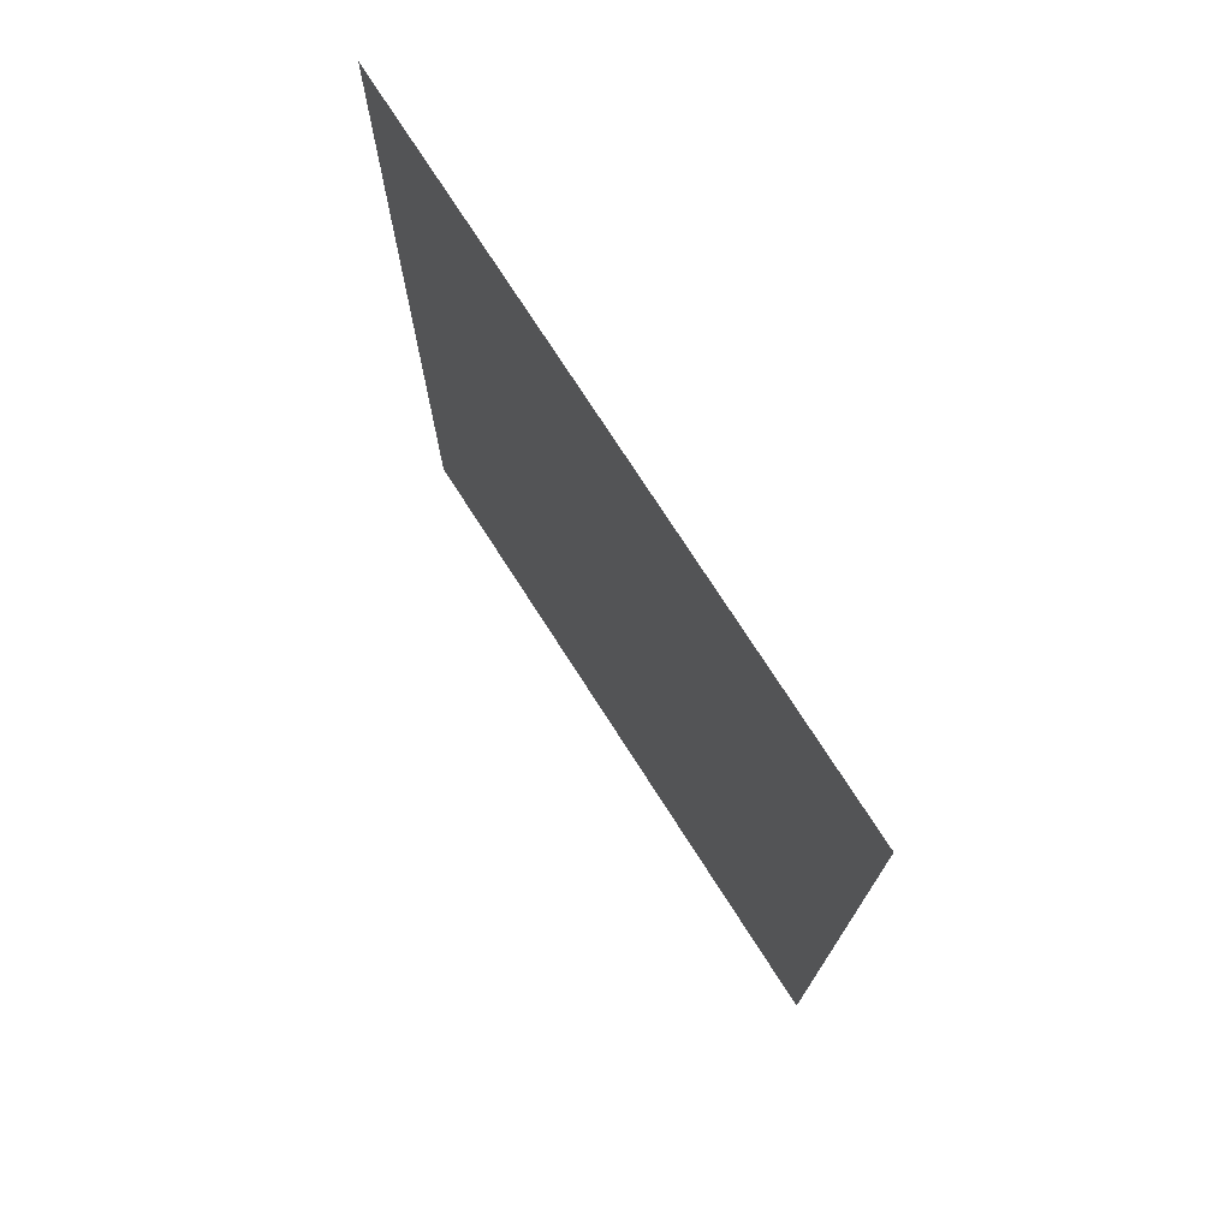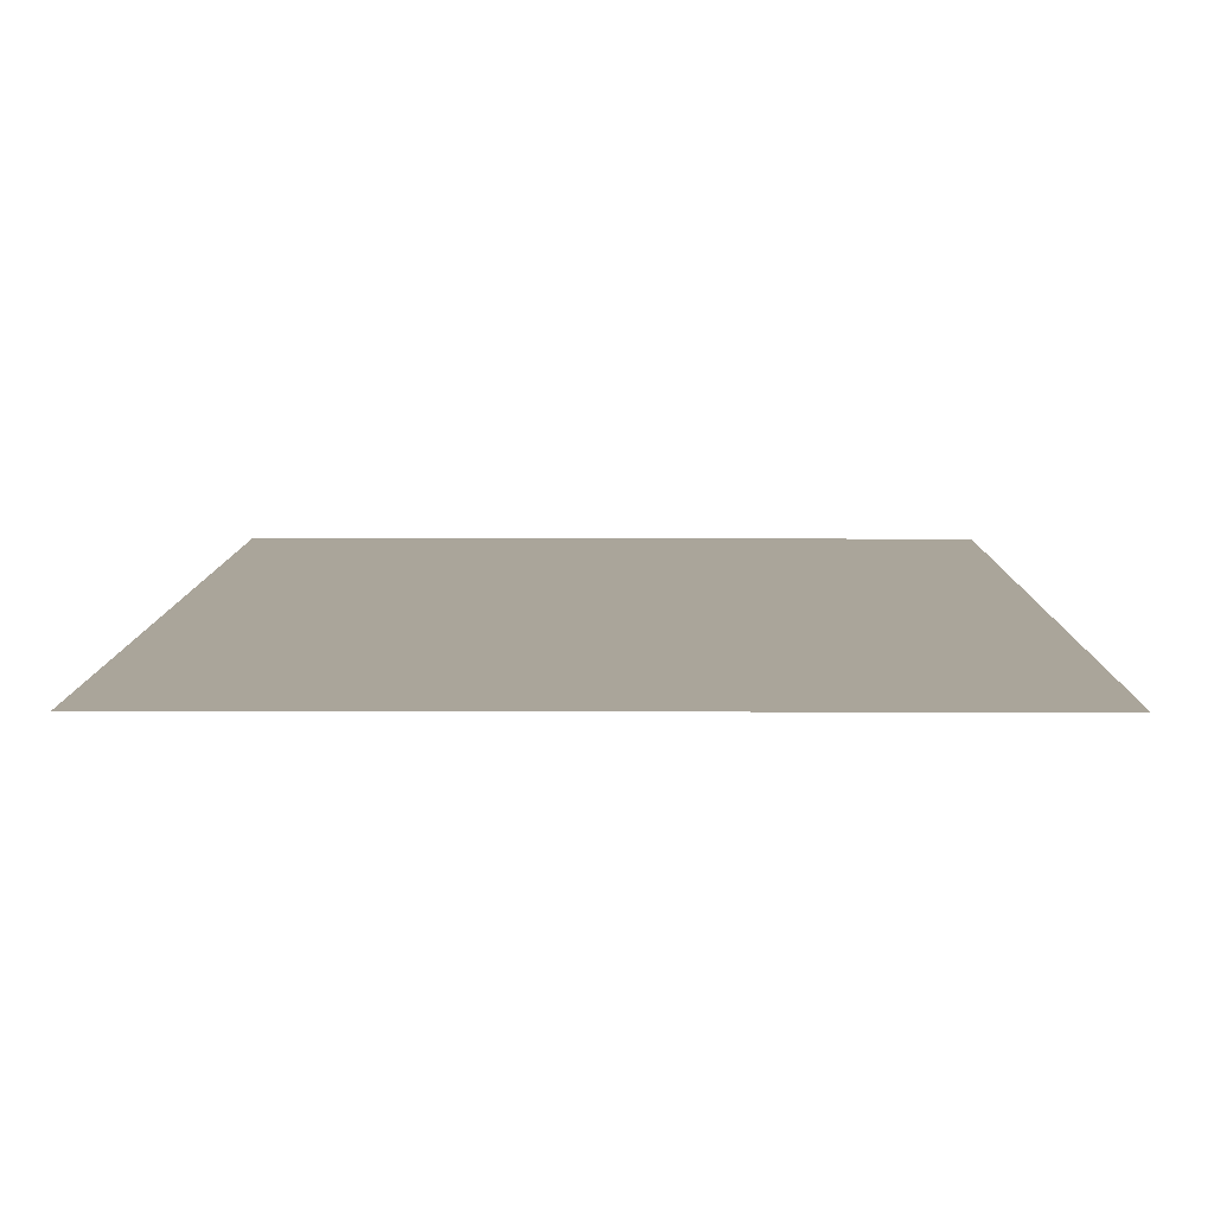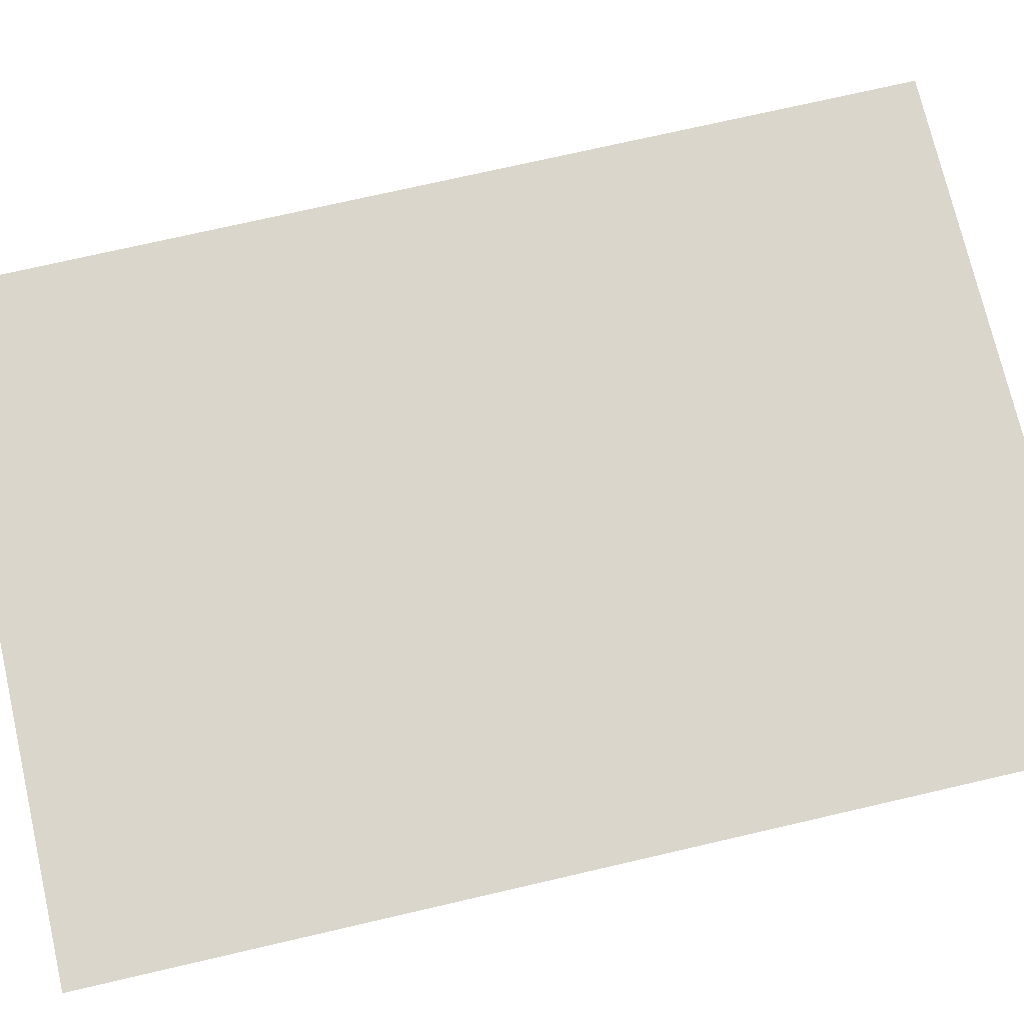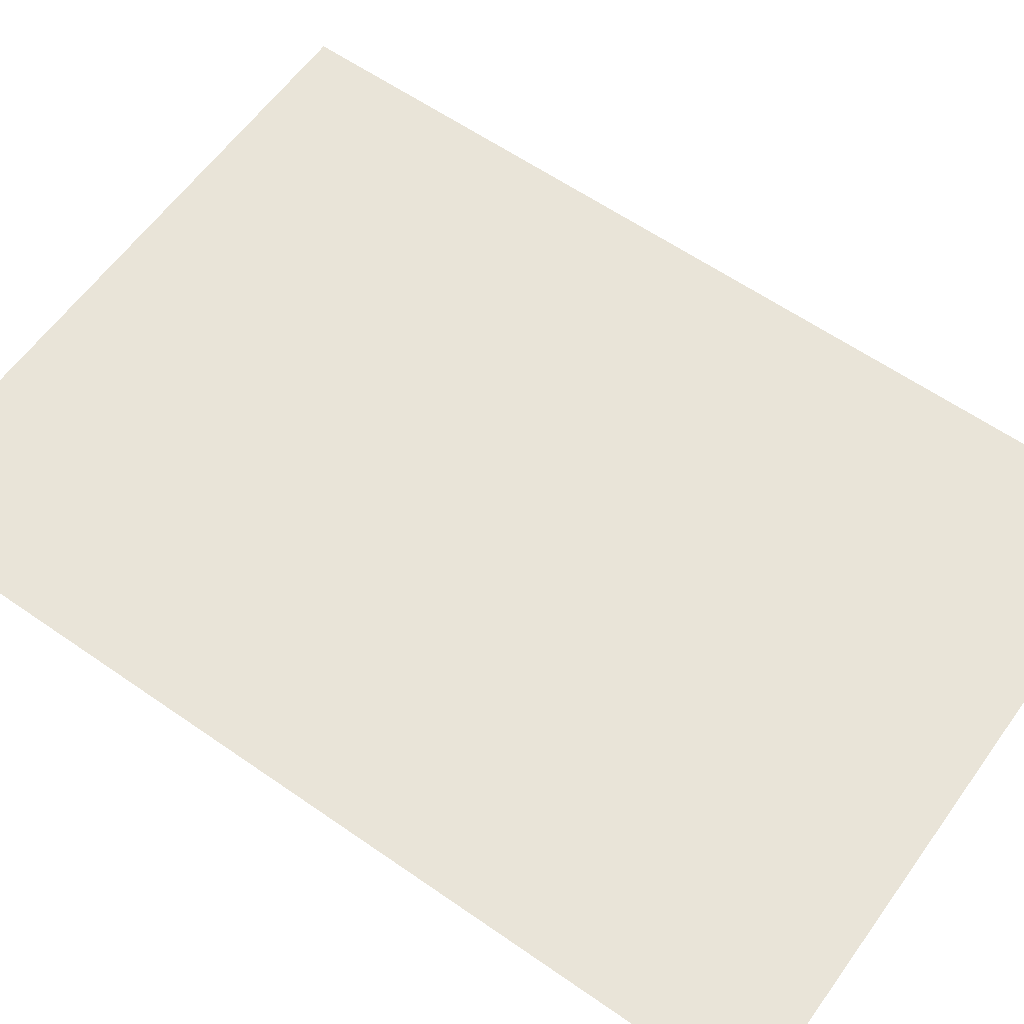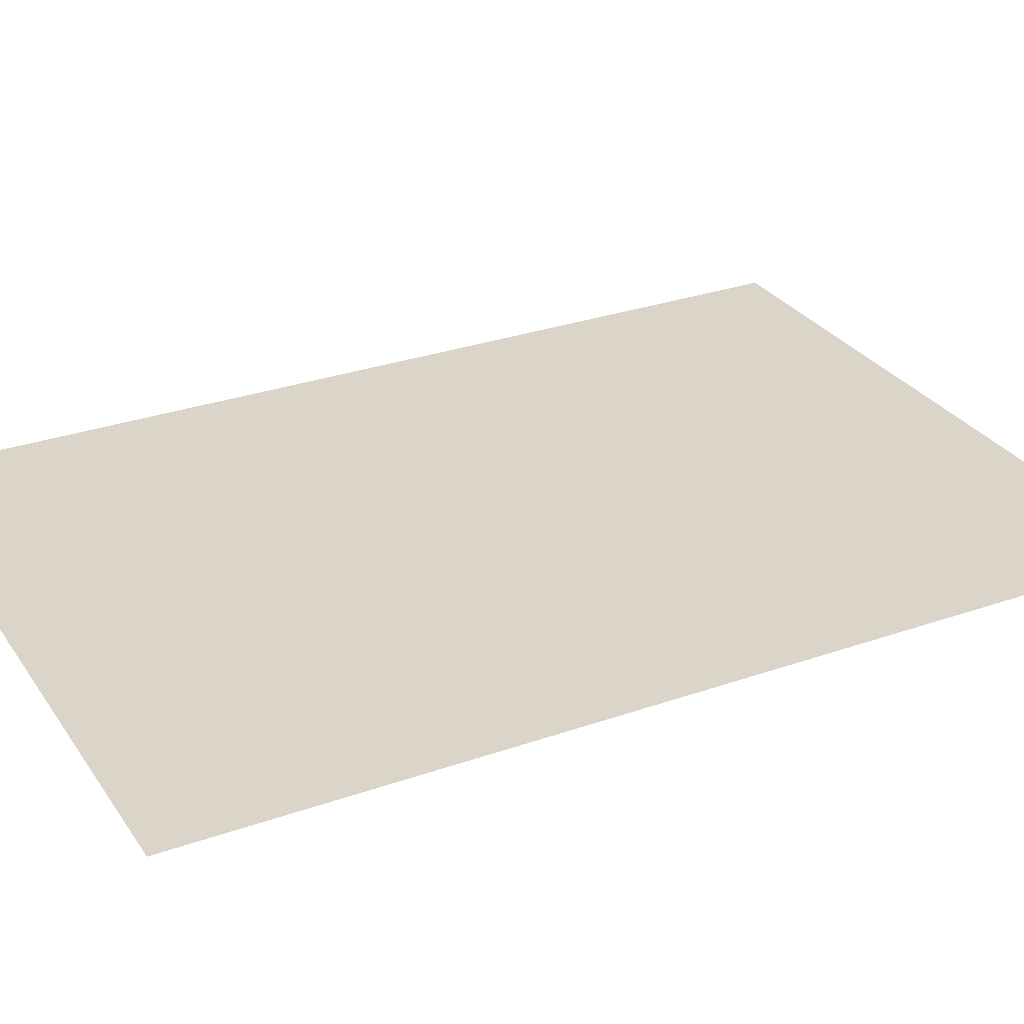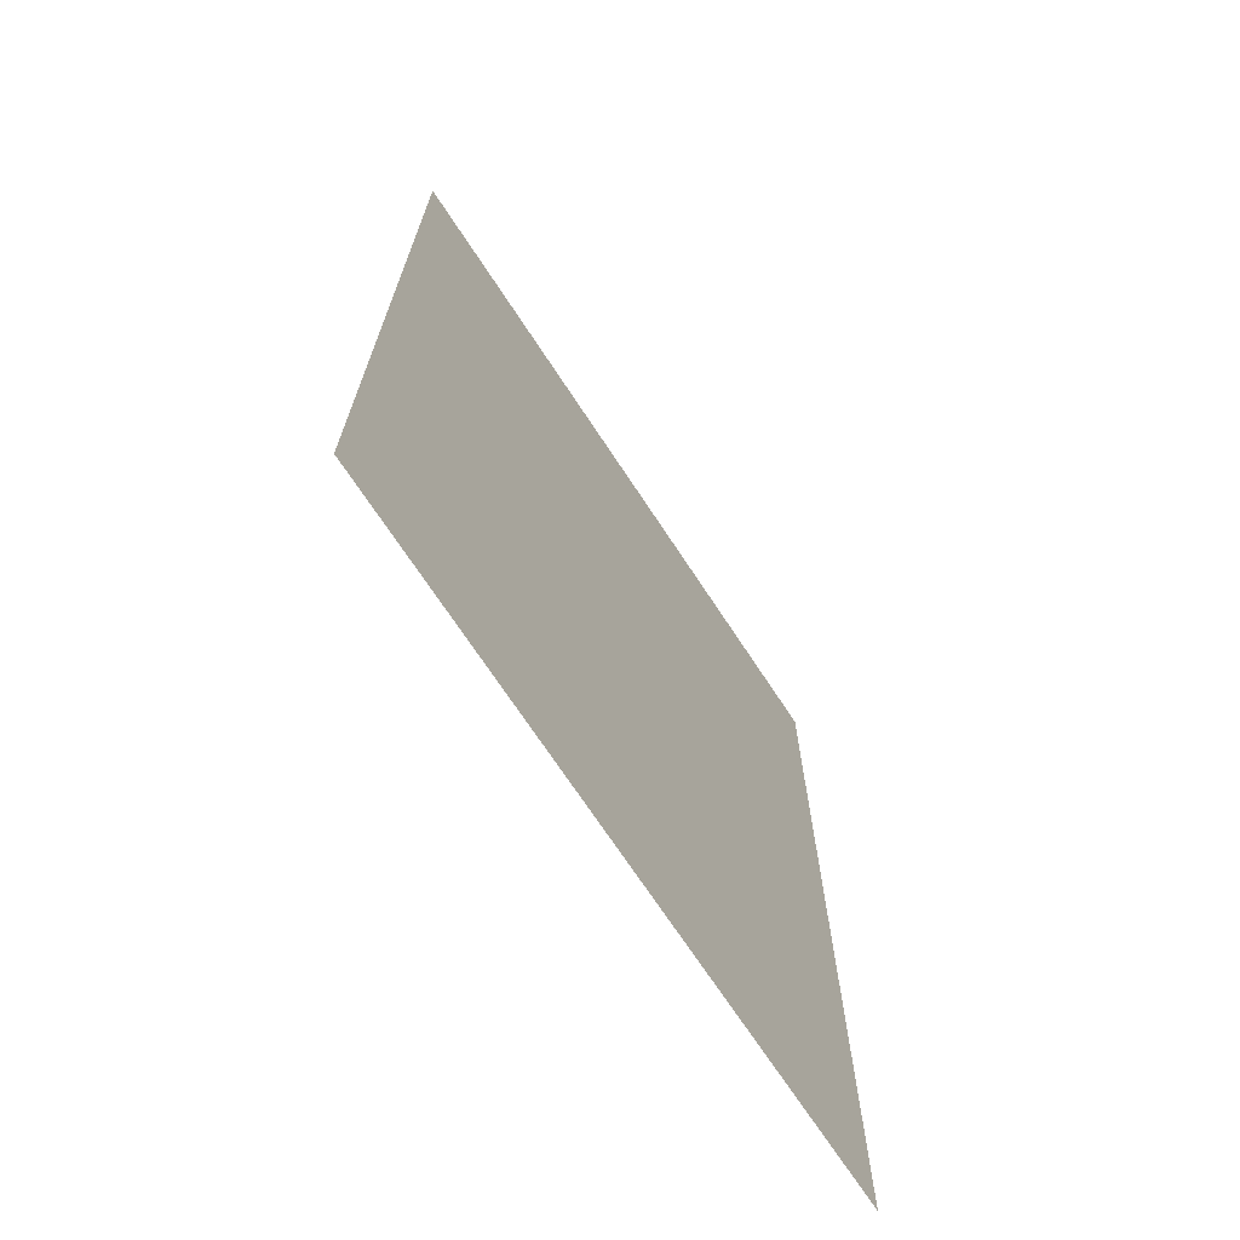
<metadata>
{"format":"obj","ext":"obj","renderer":"f3d","projection":"perspective","resolution":1024,"background":"white","views":[{"elev":75.6,"azim":57.2,"up":"+Y"},{"elev":7.7,"azim":0.5,"up":"+Z"},{"elev":73.5,"azim":77.0,"up":"+Z"},{"elev":60.3,"azim":125.5,"up":"+Z"},{"elev":29.1,"azim":62.4,"up":"+Z"},{"elev":-70.7,"azim":-56.7,"up":"+Y"}]}
</metadata>
<code>
v 82.19 -4.275 0
v -119.4 282.1 0
v -119.4 -4.275 0
v 82.19 282.1 0
o NPC_Freeze_220_2
f 1 2 3
f 1 4 2

</code>
